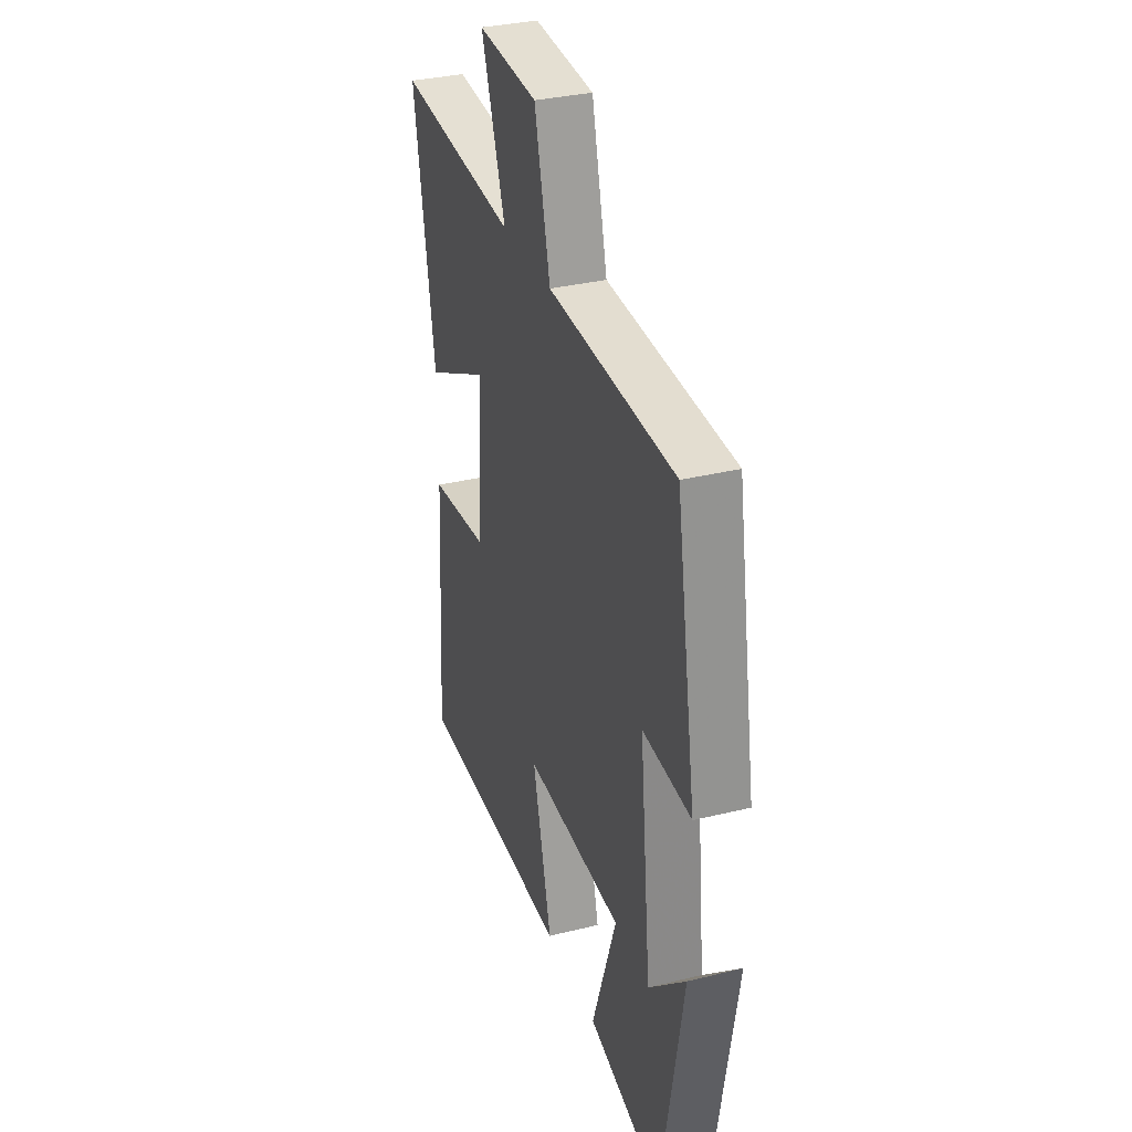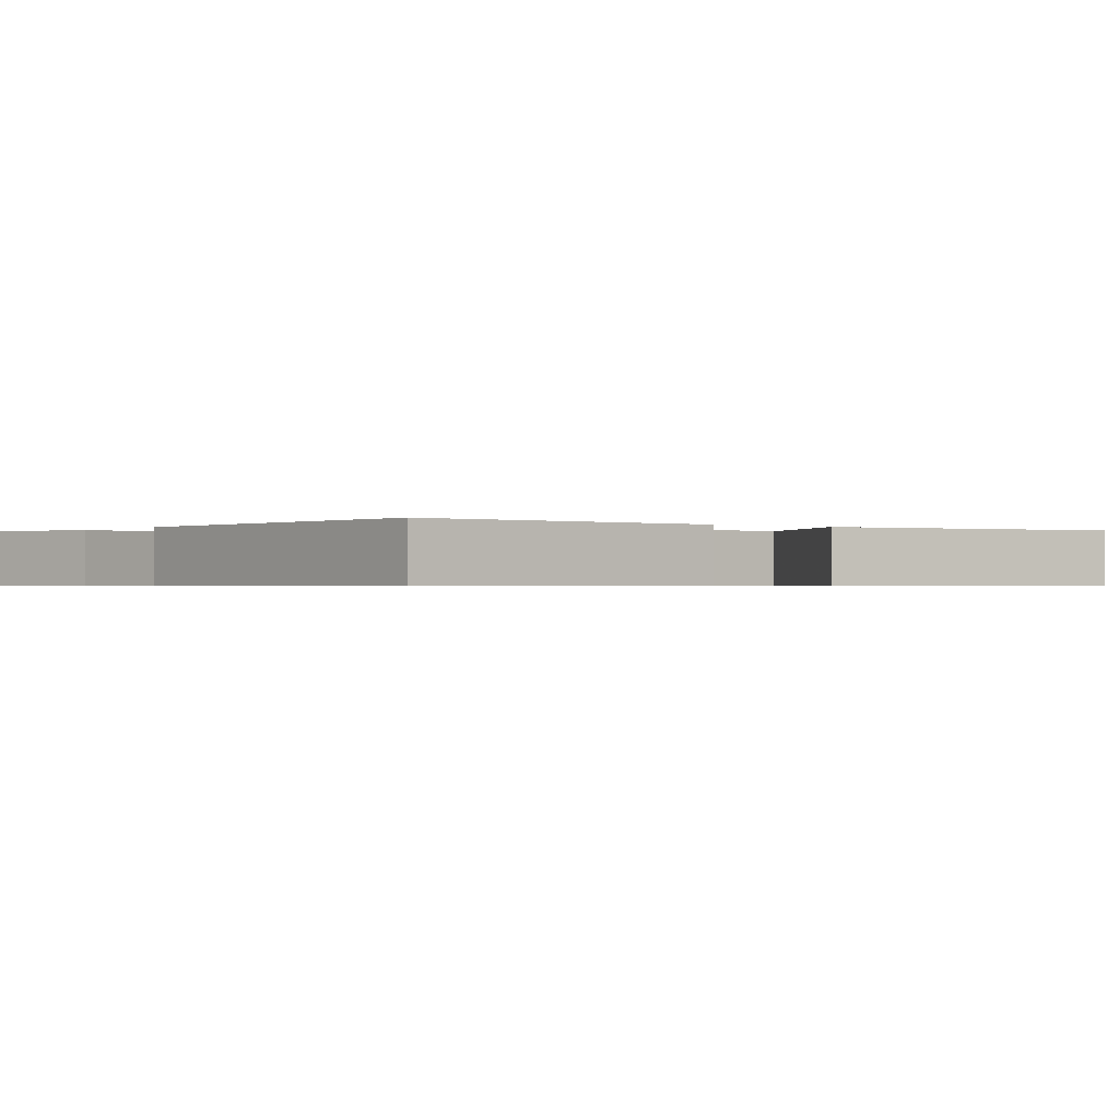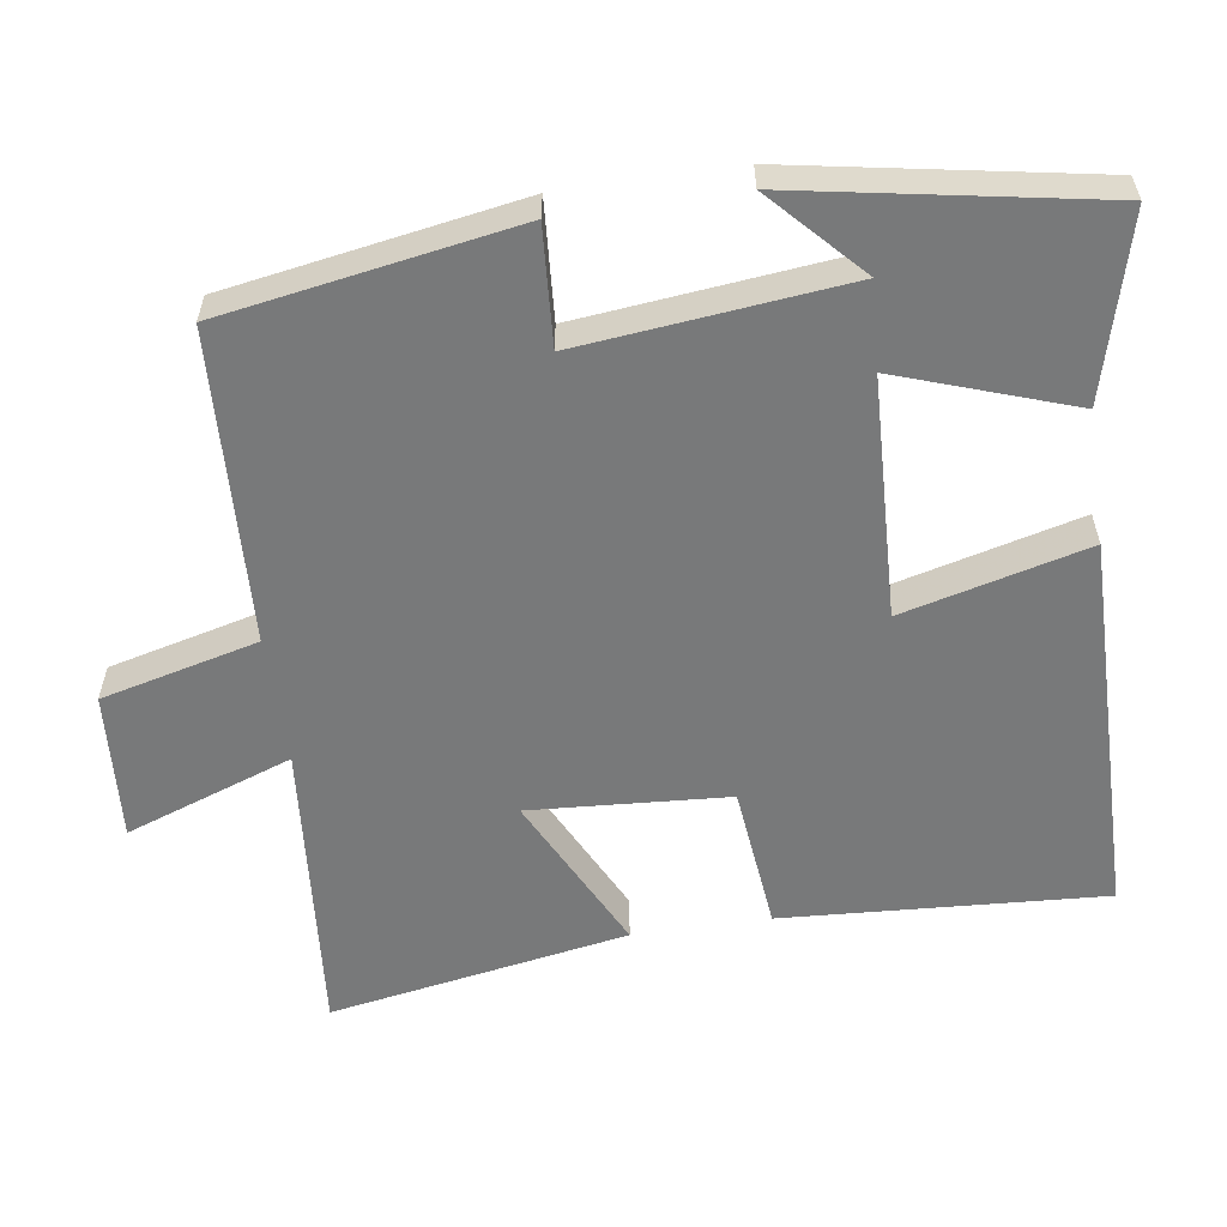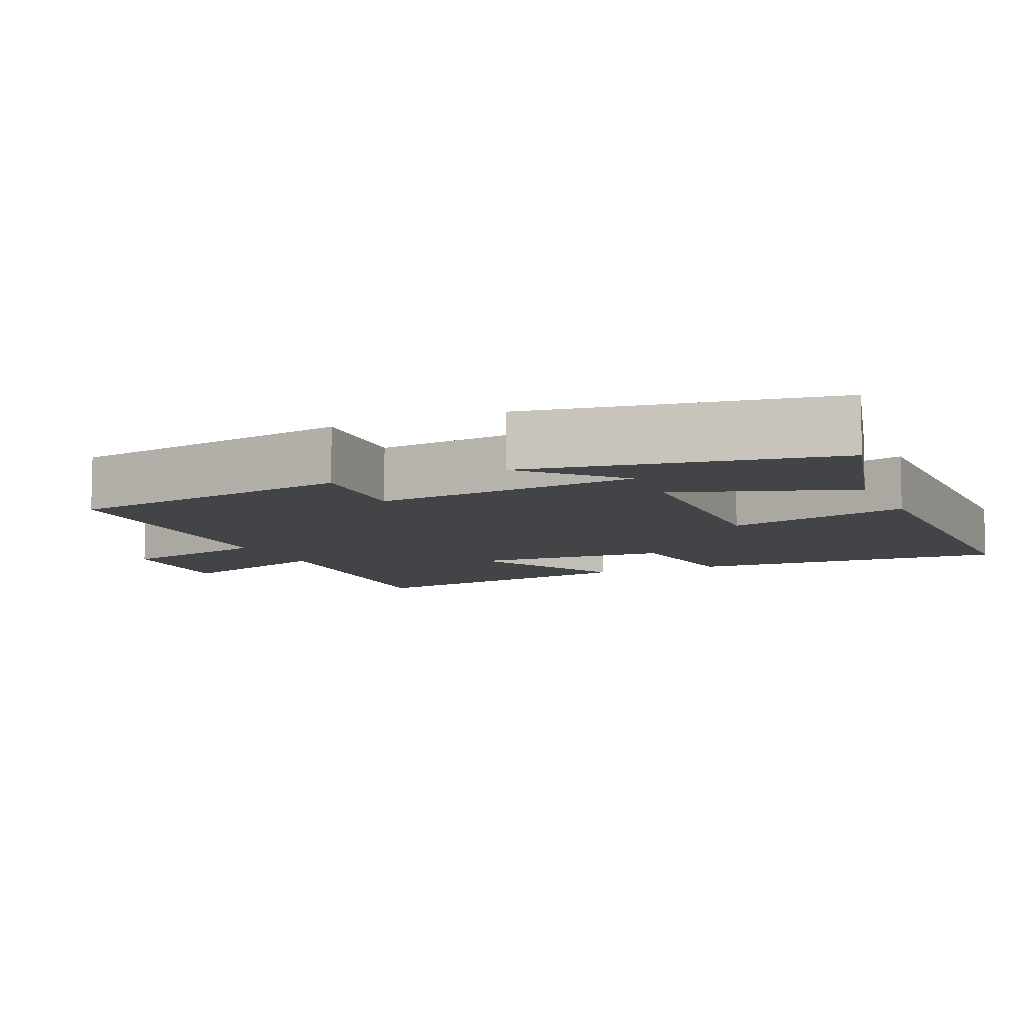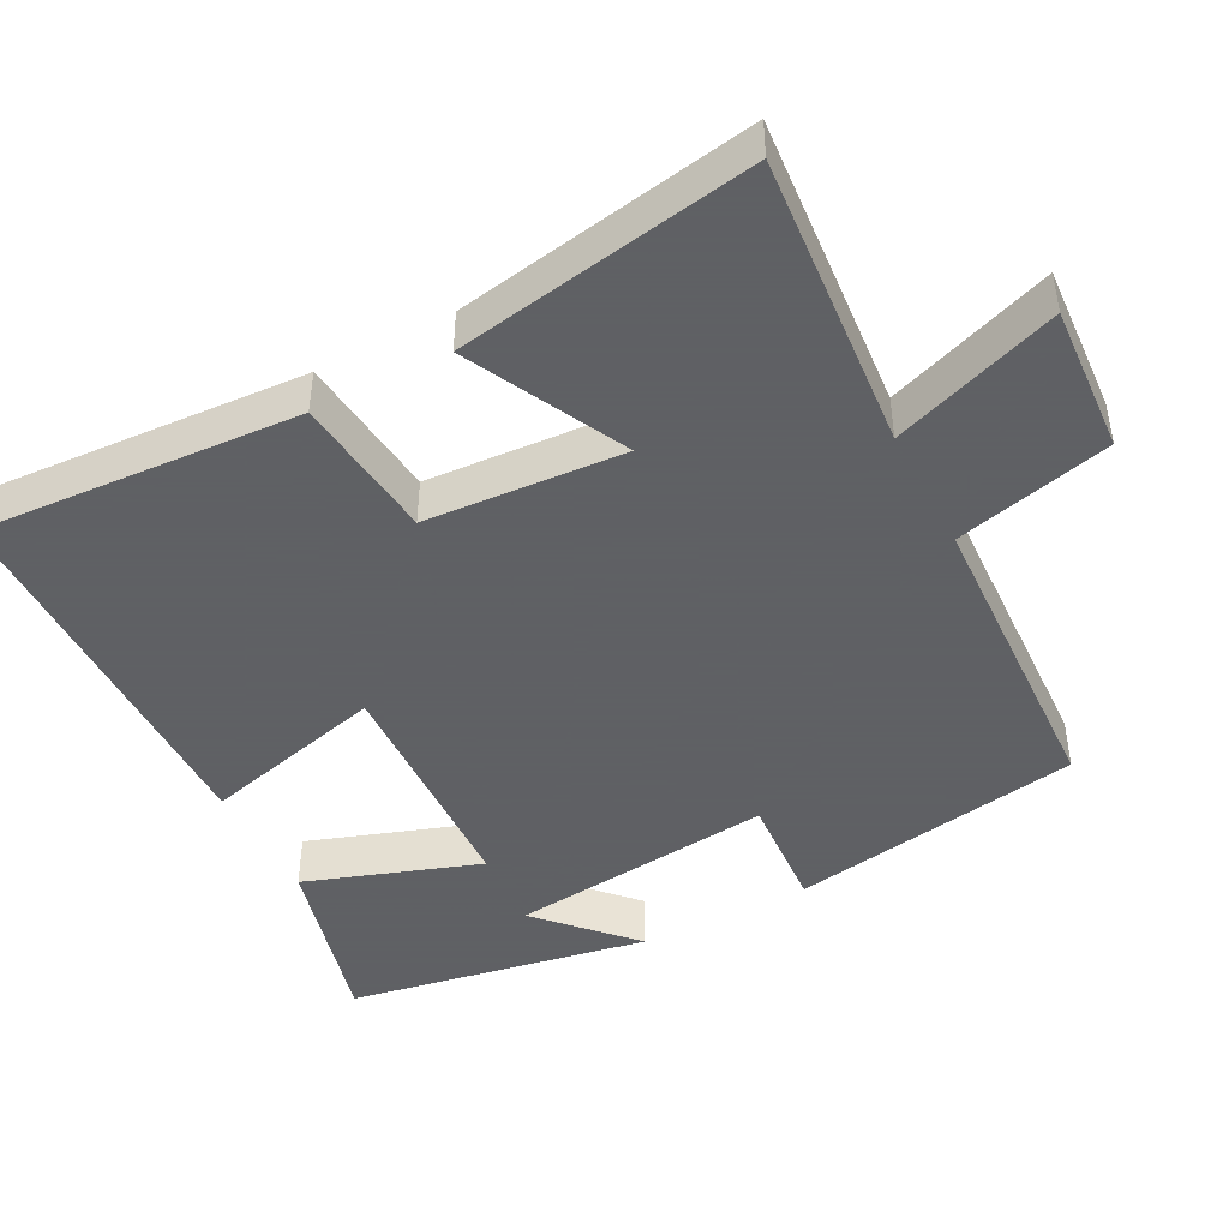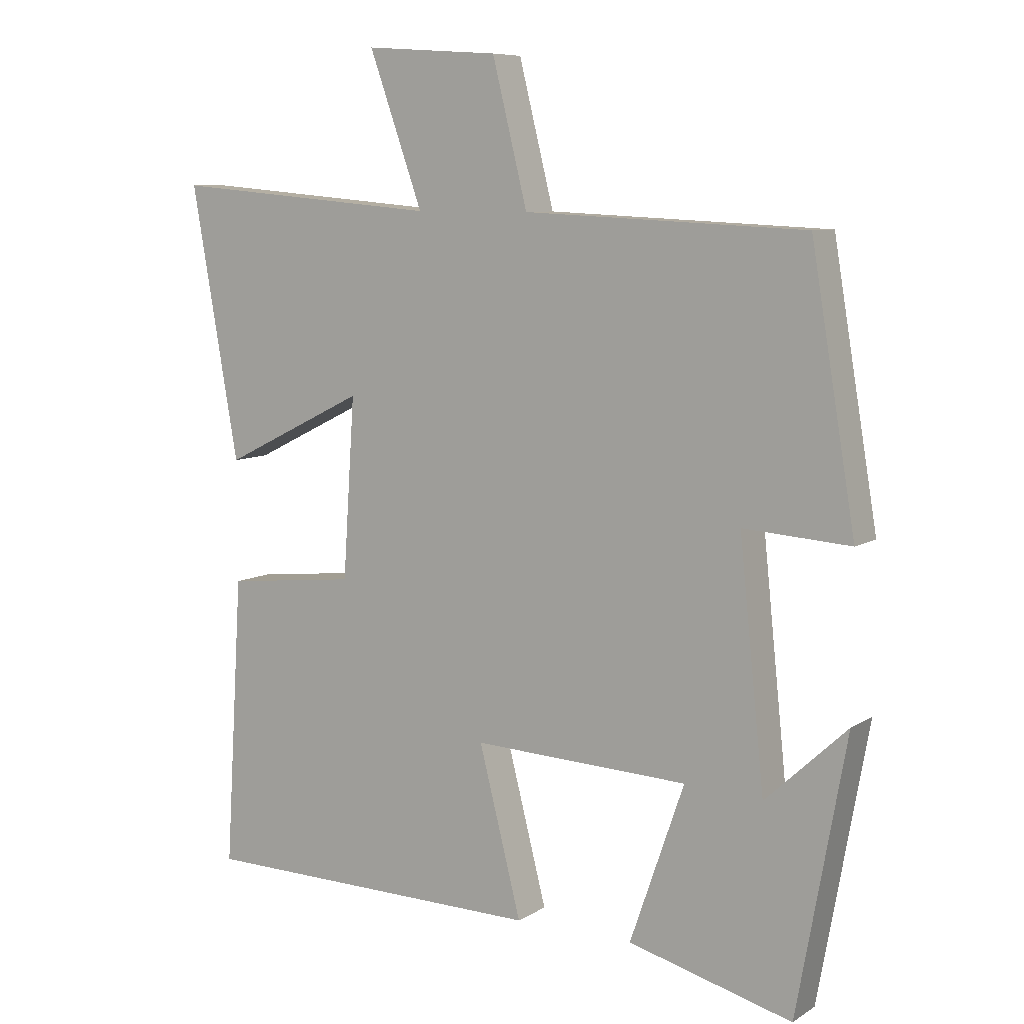
<metadata>
{"format":"obj","ext":"obj","renderer":"f3d","projection":"perspective","resolution":1024,"background":"white","views":[{"elev":32.8,"azim":71.2,"up":"+Z"},{"elev":-0.6,"azim":-127.6,"up":"+Y"},{"elev":-57.7,"azim":98.4,"up":"+Y"},{"elev":-8.3,"azim":114.4,"up":"+Y"},{"elev":-45.3,"azim":-62.3,"up":"+Y"},{"elev":8.2,"azim":31.9,"up":"+Z"}]}
</metadata>
<code>
v 0.426 0.07 -0.566
v 0.178 0.07 -0.5
v 0.26 0.07 -0.263
v -0.066 0.07 -0.249
v -0.002 0.07 -0.5
v -0.527 0.07 -0.493
v -0.5 0.07 -0.056
v -0.302 0.07 -0.035
v -0.284 0.07 0.235
v -0.5 0.07 0.128
v -0.571 0.07 0.535
v -0.165 0.07 0.5
v -0.246 0.07 0.727
v -0.044 0.07 0.713
v 0.009 0.07 0.5
v 0.433 0.07 0.48
v 0.5 0.07 0.081
v 0.339 0.07 0.092
v 0.377 0.07 -0.27
v 0.5 0.07 -0.155
v 0.426 0 -0.566
v 0.178 0 -0.5
v 0.26 0 -0.263
v -0.066 0 -0.249
v -0.002 0 -0.5
v -0.527 0 -0.493
v -0.5 0 -0.056
v -0.302 0 -0.035
v -0.284 0 0.235
v -0.5 0 0.128
v -0.571 0 0.535
v -0.165 0 0.5
v -0.246 0 0.727
v -0.044 0 0.713
v 0.009 0 0.5
v 0.433 0 0.48
v 0.5 0 0.081
v 0.339 0 0.092
v 0.377 0 -0.27
v 0.5 0 -0.155
f 19 20 1 2
f 15 16 17 18
f 15 18 19
f 12 13 14 15
f 12 15 19
f 9 10 11 12
f 8 9 12 19
f 4 5 6 7
f 3 4 7 8
f 19 2 3
f 3 8 19
f 22 21 40 39
f 38 37 36 35
f 39 38 35
f 35 34 33 32
f 39 35 32
f 32 31 30 29
f 39 32 29 28
f 27 26 25 24
f 28 27 24 23
f 23 22 39
f 39 28 23
f 1 21 22 2
f 2 22 23 3
f 3 23 24 4
f 4 24 25 5
f 5 25 26 6
f 6 26 27 7
f 7 27 28 8
f 8 28 29 9
f 9 29 30 10
f 10 30 31 11
f 11 31 32 12
f 12 32 33 13
f 13 33 34 14
f 14 34 35 15
f 15 35 36 16
f 16 36 37 17
f 17 37 38 18
f 18 38 39 19
f 19 39 40 20
f 20 40 21 1

</code>
